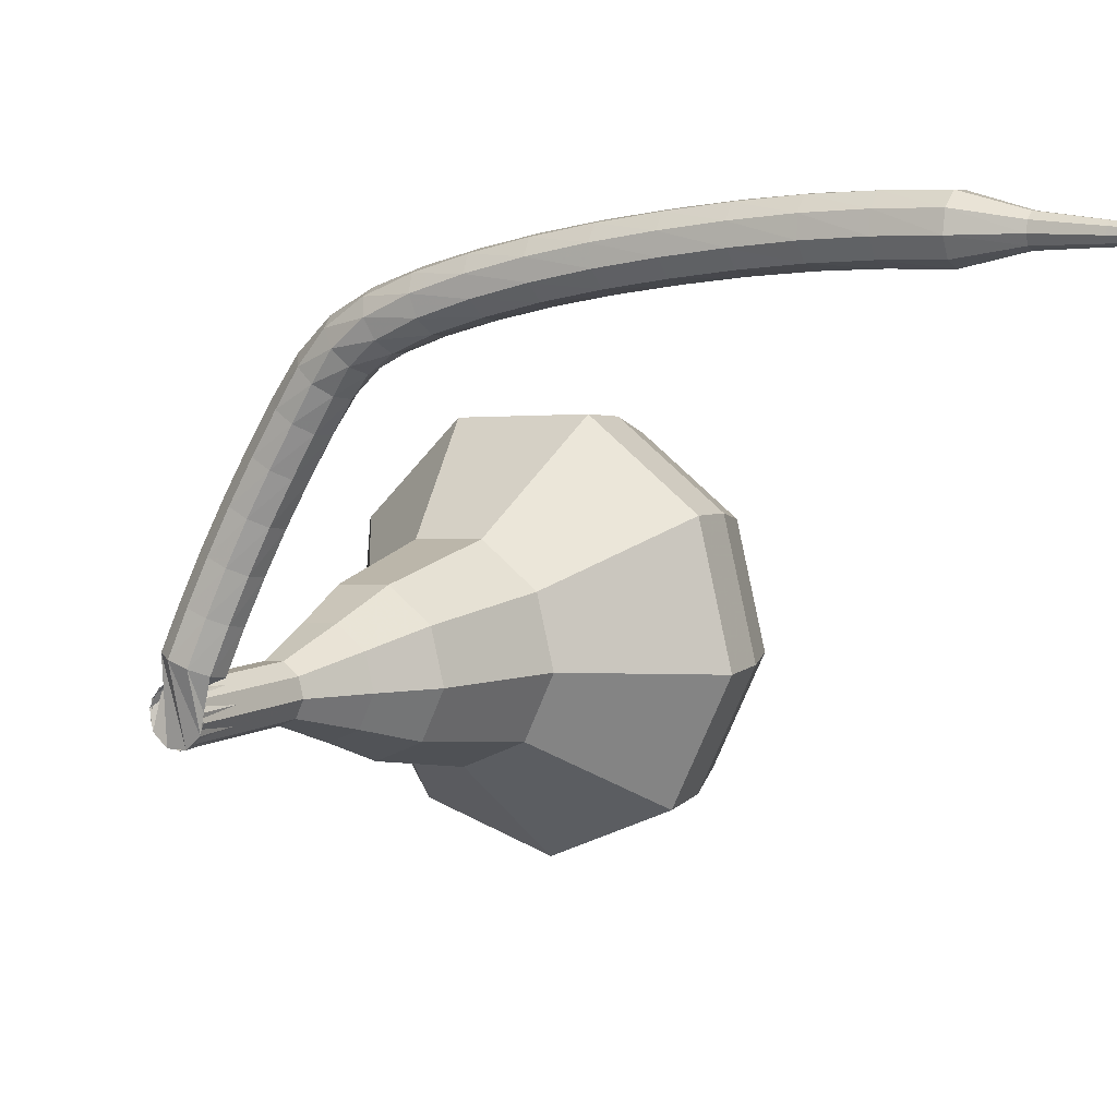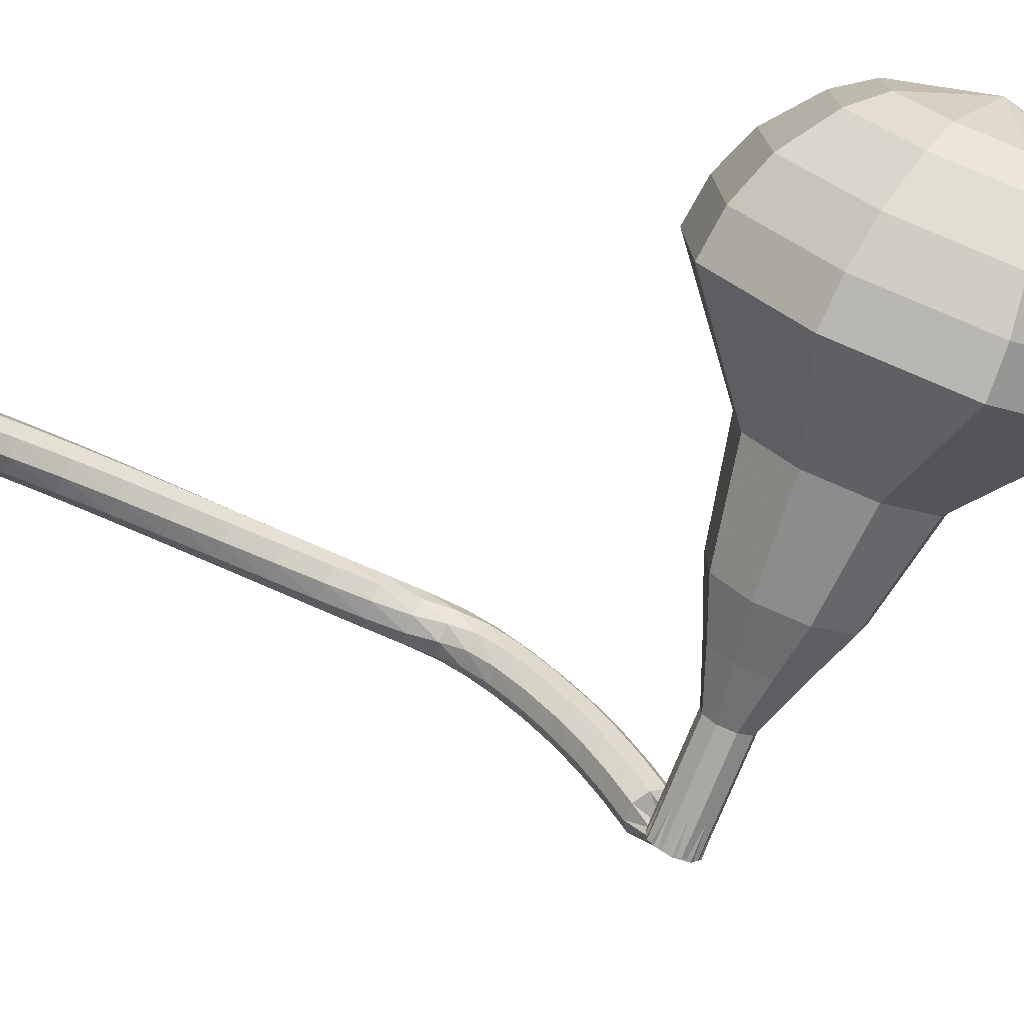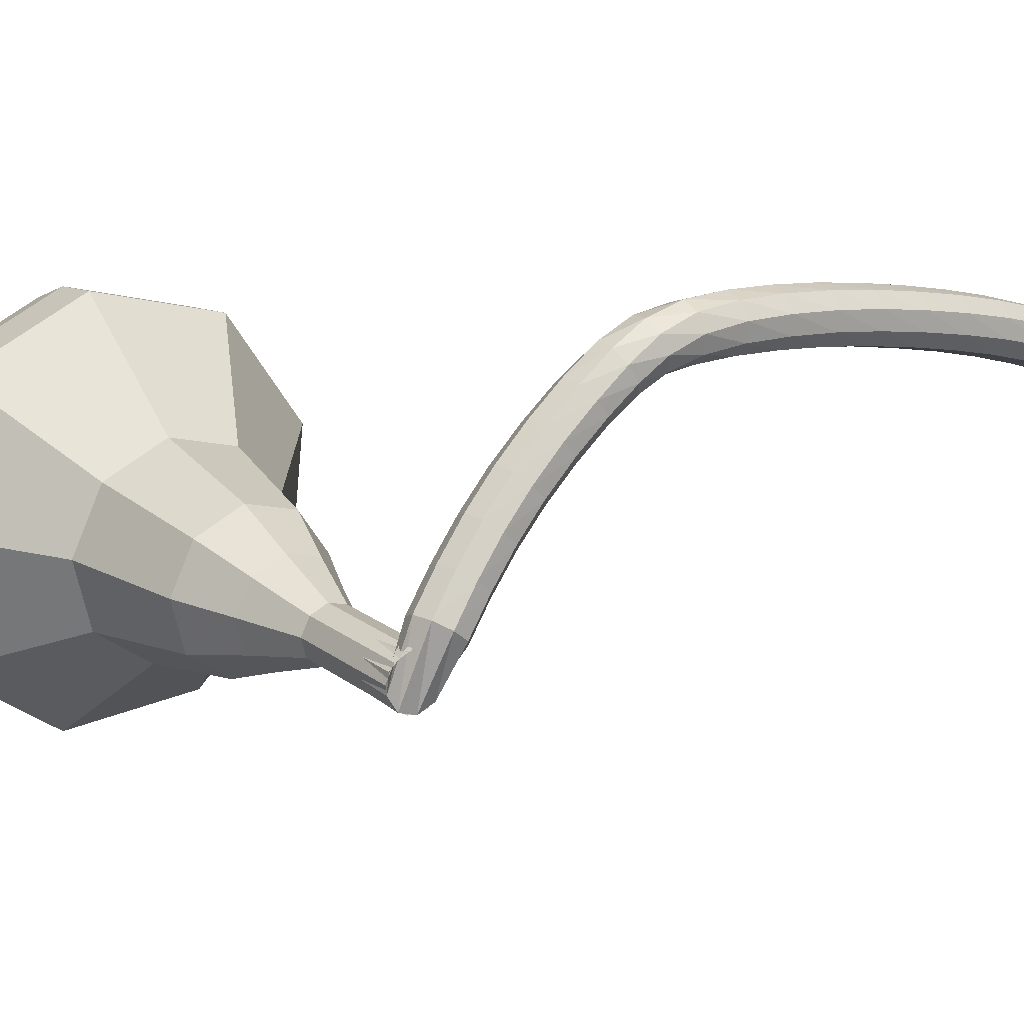
<metadata>
{"format":"obj","ext":"obj","renderer":"f3d","projection":"perspective","resolution":1024,"background":"white","views":[{"elev":-9.9,"azim":169.7,"up":"+Y"},{"elev":-57.9,"azim":-67.9,"up":"+Y"},{"elev":0.4,"azim":98.3,"up":"+Y"}]}
</metadata>
<code>
g tube1
v 148.9 134.1 212.8
v 146.4 133.8 210.5
v 144.3 131.4 209.2
v 143.5 128.1 209.7
v 144.4 125.5 211.6
v 146.6 124.7 214.1
v 149 126.1 216
v 150.5 129.1 216.4
v 150.5 132.3 215.2
v 148.9 134.1 212.8
v 147.7 133.1 213.4
v 146 132.8 211.7
v 144.4 131.1 210.8
v 143.8 128.7 211.1
v 144.5 126.8 212.5
v 146.1 126.2 214.4
v 147.8 127.2 215.8
v 149 129.4 216.1
v 148.9 131.7 215.2
v 147.7 133.1 213.4
v 145.8 129.9 214.1
v 145.8 129.9 214.1
v 145.8 129.9 214.1
v 145.8 129.9 214.1
v 145.8 129.9 214.1
v 145.8 129.9 214.1
v 145.8 129.9 214.1
v 145.8 129.9 214.1
v 145.8 129.9 214.1
v 145.8 129.9 214.1
v 163.2 122.4 196.7
v 162.8 122.8 196.3
v 162.8 123.4 196
v 163 124 196.1
v 163.5 124.3 196.5
v 164 124.2 197
v 164.2 123.7 197.4
v 164.1 123 197.4
v 163.7 122.5 197.2
v 163.2 122.4 196.7
v 164 125.1 196.2
v 163.8 124.8 195.6
v 163.3 124.5 195.3
v 162.6 124.3 195.4
v 162.2 124.4 195.9
v 162.1 124.6 196.5
v 162.4 124.9 197
v 163.1 125.2 197.1
v 163.7 125.3 196.8
v 164 125.1 196.2
v 163.5 126.5 195.6
v 163.4 126.2 195
v 162.8 125.9 194.7
v 162.2 125.7 194.8
v 161.7 125.7 195.3
v 161.6 126 195.9
v 162 126.3 196.4
v 162.6 126.6 196.5
v 163.2 126.7 196.2
v 163.5 126.5 195.6
v 163 127.9 194.9
v 162.9 127.5 194.3
v 162.4 127.2 194
v 161.7 127 194.1
v 161.2 127.1 194.6
v 161.1 127.3 195.2
v 161.4 127.7 195.7
v 162.1 128 195.8
v 162.7 128.1 195.5
v 163 127.9 194.9
v 162.4 129.2 194.1
v 162.3 128.9 193.6
v 161.9 128.5 193.3
v 161.2 128.3 193.4
v 160.7 128.3 193.8
v 160.6 128.6 194.4
v 160.9 129.1 194.9
v 161.5 129.4 195
v 162.1 129.4 194.7
v 162.4 129.2 194.1
v 161.9 130.5 193.3
v 161.8 130.1 192.8
v 161.3 129.7 192.5
v 160.7 129.5 192.6
v 160.2 129.5 193
v 160 129.9 193.6
v 160.3 130.3 194
v 160.9 130.7 194.1
v 161.5 130.7 193.8
v 161.9 130.5 193.3
v 161.3 131.7 192.4
v 161.3 131.3 191.9
v 160.8 130.8 191.6
v 160.2 130.6 191.7
v 159.7 130.7 192.1
v 159.5 131 192.7
v 159.7 131.5 193.1
v 160.3 131.9 193.2
v 160.9 132 192.9
v 161.3 131.7 192.4
v 160.7 132.8 191.5
v 160.7 132.3 191
v 160.4 131.8 190.8
v 159.8 131.5 190.9
v 159.2 131.5 191.3
v 159 131.9 191.8
v 159.1 132.4 192.2
v 159.7 132.9 192.3
v 160.3 133 192
v 160.7 132.8 191.5
v 159.9 133.7 190.6
v 160.1 133.2 190.2
v 160 132.6 190
v 159.5 132.1 190
v 158.9 132 190.4
v 158.5 132.3 190.9
v 158.5 132.9 191.2
v 158.8 133.5 191.3
v 159.4 133.8 191.1
v 159.9 133.7 190.6
v 158.9 134.3 189.6
v 159.2 133.9 189.2
v 159.2 133.2 189
v 158.9 132.6 189
v 158.4 132.4 189.4
v 157.9 132.6 189.9
v 157.7 133.1 190.2
v 157.9 133.8 190.3
v 158.3 134.2 190.1
v 158.9 134.3 189.6
v 157.6 134.6 188.5
v 158 134.3 188
v 158.2 133.7 187.8
v 157.9 133 187.9
v 157.5 132.7 188.3
v 157 132.8 188.7
v 156.7 133.3 189.1
v 156.8 134 189.2
v 157.2 134.5 188.9
v 157.6 134.6 188.5
v 156.3 134.8 187.3
v 156.7 134.6 186.8
v 156.9 133.9 186.5
v 156.7 133.3 186.6
v 156.3 132.9 187
v 155.8 133 187.5
v 155.5 133.4 187.9
v 155.5 134.1 188
v 155.8 134.7 187.7
v 156.3 134.8 187.3
v 154.9 135 186
v 155.3 134.7 185.5
v 155.5 134.1 185.3
v 155.4 133.5 185.3
v 155 133 185.7
v 154.5 133.1 186.2
v 154.2 133.5 186.6
v 154.2 134.2 186.7
v 154.4 134.8 186.5
v 154.9 135 186
v 153.4 135.1 184.7
v 153.8 134.8 184.2
v 154 134.2 184
v 153.9 133.6 184
v 153.6 133.1 184.4
v 153.1 133.1 185
v 152.8 133.6 185.3
v 152.7 134.3 185.4
v 153 134.8 185.2
v 153.4 135.1 184.7
v 151.9 135.1 183.4
v 152.3 134.9 182.9
v 152.5 134.3 182.7
v 152.5 133.6 182.8
v 152.1 133.1 183.2
v 151.7 133.1 183.7
v 151.4 133.6 184.1
v 151.3 134.2 184.2
v 151.5 134.8 183.9
v 151.9 135.1 183.4
v 150.4 135 182.2
v 150.8 134.8 181.7
v 151 134.2 181.4
v 151 133.6 181.5
v 150.7 133.1 181.9
v 150.2 133.1 182.4
v 149.9 133.5 182.8
v 149.8 134.2 182.9
v 150 134.8 182.7
v 150.4 135 182.2
v 148.8 134.9 180.9
v 149.2 134.7 180.4
v 149.5 134.2 180.2
v 149.5 133.5 180.2
v 149.2 133 180.7
v 148.8 133 181.2
v 148.4 133.4 181.6
v 148.3 134.1 181.7
v 148.4 134.7 181.4
v 148.8 134.9 180.9
v 147.2 134.8 179.7
v 147.7 134.6 179.2
v 148 134 178.9
v 148 133.3 179
v 147.7 132.9 179.4
v 147.3 132.8 180
v 146.9 133.2 180.4
v 146.8 133.8 180.5
v 146.9 134.5 180.2
v 147.2 134.8 179.7
v 145.7 134.5 178.5
v 146.1 134.3 178
v 146.4 133.8 177.7
v 146.5 133.1 177.8
v 146.3 132.6 178.2
v 145.8 132.5 178.8
v 145.4 132.9 179.2
v 145.2 133.6 179.3
v 145.3 134.2 179
v 145.7 134.5 178.5
v 144.3 133.7 177.3
v 144.5 133.6 177
v 144.6 133.4 176.9
v 144.7 133 177
v 144.6 132.8 177.2
v 144.4 132.7 177.4
v 144.2 132.9 177.6
v 144 133.2 177.7
v 144.1 133.5 177.5
v 144.3 133.7 177.3
v 142.8 133.2 176.1
v 142.9 133.2 175.9
v 143 133 175.8
v 143.1 132.8 175.9
v 143 132.6 176
v 142.8 132.6 176.2
v 142.7 132.7 176.3
v 142.6 132.9 176.4
v 142.7 133.1 176.3
v 142.8 133.2 176.1
v 141.3 132.7 174.9
v 141.4 132.7 174.8
v 141.4 132.6 174.8
v 141.5 132.5 174.8
v 141.4 132.4 174.9
v 141.3 132.4 175
v 141.2 132.4 175.1
v 141.2 132.6 175.1
v 141.2 132.7 175
v 141.3 132.7 174.9
f 1 2 12
f 12 11 1
f 2 3 13
f 13 12 2
f 3 4 14
f 14 13 3
f 4 5 15
f 15 14 4
f 5 6 16
f 16 15 5
f 6 7 17
f 17 16 6
f 7 8 18
f 18 17 7
f 8 9 19
f 19 18 8
f 9 10 20
f 20 19 9
f 11 12 22
f 22 21 11
f 12 13 23
f 23 22 12
f 13 14 24
f 24 23 13
f 14 15 25
f 25 24 14
f 15 16 26
f 26 25 15
f 16 17 27
f 27 26 16
f 17 18 28
f 28 27 17
f 18 19 29
f 29 28 18
f 19 20 30
f 30 29 19
f 21 22 32
f 32 31 21
f 22 23 33
f 33 32 22
f 23 24 34
f 34 33 23
f 24 25 35
f 35 34 24
f 25 26 36
f 36 35 25
f 26 27 37
f 37 36 26
f 27 28 38
f 38 37 27
f 28 29 39
f 39 38 28
f 29 30 40
f 40 39 29
f 31 32 42
f 42 41 31
f 32 33 43
f 43 42 32
f 33 34 44
f 44 43 33
f 34 35 45
f 45 44 34
f 35 36 46
f 46 45 35
f 36 37 47
f 47 46 36
f 37 38 48
f 48 47 37
f 38 39 49
f 49 48 38
f 39 40 50
f 50 49 39
f 41 42 52
f 52 51 41
f 42 43 53
f 53 52 42
f 43 44 54
f 54 53 43
f 44 45 55
f 55 54 44
f 45 46 56
f 56 55 45
f 46 47 57
f 57 56 46
f 47 48 58
f 58 57 47
f 48 49 59
f 59 58 48
f 49 50 60
f 60 59 49
f 51 52 62
f 62 61 51
f 52 53 63
f 63 62 52
f 53 54 64
f 64 63 53
f 54 55 65
f 65 64 54
f 55 56 66
f 66 65 55
f 56 57 67
f 67 66 56
f 57 58 68
f 68 67 57
f 58 59 69
f 69 68 58
f 59 60 70
f 70 69 59
f 61 62 72
f 72 71 61
f 62 63 73
f 73 72 62
f 63 64 74
f 74 73 63
f 64 65 75
f 75 74 64
f 65 66 76
f 76 75 65
f 66 67 77
f 77 76 66
f 67 68 78
f 78 77 67
f 68 69 79
f 79 78 68
f 69 70 80
f 80 79 69
f 71 72 82
f 82 81 71
f 72 73 83
f 83 82 72
f 73 74 84
f 84 83 73
f 74 75 85
f 85 84 74
f 75 76 86
f 86 85 75
f 76 77 87
f 87 86 76
f 77 78 88
f 88 87 77
f 78 79 89
f 89 88 78
f 79 80 90
f 90 89 79
f 81 82 92
f 92 91 81
f 82 83 93
f 93 92 82
f 83 84 94
f 94 93 83
f 84 85 95
f 95 94 84
f 85 86 96
f 96 95 85
f 86 87 97
f 97 96 86
f 87 88 98
f 98 97 87
f 88 89 99
f 99 98 88
f 89 90 100
f 100 99 89
f 91 92 102
f 102 101 91
f 92 93 103
f 103 102 92
f 93 94 104
f 104 103 93
f 94 95 105
f 105 104 94
f 95 96 106
f 106 105 95
f 96 97 107
f 107 106 96
f 97 98 108
f 108 107 97
f 98 99 109
f 109 108 98
f 99 100 110
f 110 109 99
f 101 102 112
f 112 111 101
f 102 103 113
f 113 112 102
f 103 104 114
f 114 113 103
f 104 105 115
f 115 114 104
f 105 106 116
f 116 115 105
f 106 107 117
f 117 116 106
f 107 108 118
f 118 117 107
f 108 109 119
f 119 118 108
f 109 110 120
f 120 119 109
f 111 112 122
f 122 121 111
f 112 113 123
f 123 122 112
f 113 114 124
f 124 123 113
f 114 115 125
f 125 124 114
f 115 116 126
f 126 125 115
f 116 117 127
f 127 126 116
f 117 118 128
f 128 127 117
f 118 119 129
f 129 128 118
f 119 120 130
f 130 129 119
f 121 122 132
f 132 131 121
f 122 123 133
f 133 132 122
f 123 124 134
f 134 133 123
f 124 125 135
f 135 134 124
f 125 126 136
f 136 135 125
f 126 127 137
f 137 136 126
f 127 128 138
f 138 137 127
f 128 129 139
f 139 138 128
f 129 130 140
f 140 139 129
f 131 132 142
f 142 141 131
f 132 133 143
f 143 142 132
f 133 134 144
f 144 143 133
f 134 135 145
f 145 144 134
f 135 136 146
f 146 145 135
f 136 137 147
f 147 146 136
f 137 138 148
f 148 147 137
f 138 139 149
f 149 148 138
f 139 140 150
f 150 149 139
f 141 142 152
f 152 151 141
f 142 143 153
f 153 152 142
f 143 144 154
f 154 153 143
f 144 145 155
f 155 154 144
f 145 146 156
f 156 155 145
f 146 147 157
f 157 156 146
f 147 148 158
f 158 157 147
f 148 149 159
f 159 158 148
f 149 150 160
f 160 159 149
f 151 152 162
f 162 161 151
f 152 153 163
f 163 162 152
f 153 154 164
f 164 163 153
f 154 155 165
f 165 164 154
f 155 156 166
f 166 165 155
f 156 157 167
f 167 166 156
f 157 158 168
f 168 167 157
f 158 159 169
f 169 168 158
f 159 160 170
f 170 169 159
f 161 162 172
f 172 171 161
f 162 163 173
f 173 172 162
f 163 164 174
f 174 173 163
f 164 165 175
f 175 174 164
f 165 166 176
f 176 175 165
f 166 167 177
f 177 176 166
f 167 168 178
f 178 177 167
f 168 169 179
f 179 178 168
f 169 170 180
f 180 179 169
f 171 172 182
f 182 181 171
f 172 173 183
f 183 182 172
f 173 174 184
f 184 183 173
f 174 175 185
f 185 184 174
f 175 176 186
f 186 185 175
f 176 177 187
f 187 186 176
f 177 178 188
f 188 187 177
f 178 179 189
f 189 188 178
f 179 180 190
f 190 189 179
f 181 182 192
f 192 191 181
f 182 183 193
f 193 192 182
f 183 184 194
f 194 193 183
f 184 185 195
f 195 194 184
f 185 186 196
f 196 195 185
f 186 187 197
f 197 196 186
f 187 188 198
f 198 197 187
f 188 189 199
f 199 198 188
f 189 190 200
f 200 199 189
f 191 192 202
f 202 201 191
f 192 193 203
f 203 202 192
f 193 194 204
f 204 203 193
f 194 195 205
f 205 204 194
f 195 196 206
f 206 205 195
f 196 197 207
f 207 206 196
f 197 198 208
f 208 207 197
f 198 199 209
f 209 208 198
f 199 200 210
f 210 209 199
f 201 202 212
f 212 211 201
f 202 203 213
f 213 212 202
f 203 204 214
f 214 213 203
f 204 205 215
f 215 214 204
f 205 206 216
f 216 215 205
f 206 207 217
f 217 216 206
f 207 208 218
f 218 217 207
f 208 209 219
f 219 218 208
f 209 210 220
f 220 219 209
f 211 212 222
f 222 221 211
f 212 213 223
f 223 222 212
f 213 214 224
f 224 223 213
f 214 215 225
f 225 224 214
f 215 216 226
f 226 225 215
f 216 217 227
f 227 226 216
f 217 218 228
f 228 227 217
f 218 219 229
f 229 228 218
f 219 220 230
f 230 229 219
f 221 222 232
f 232 231 221
f 222 223 233
f 233 232 222
f 223 224 234
f 234 233 223
f 224 225 235
f 235 234 224
f 225 226 236
f 236 235 225
f 226 227 237
f 237 236 226
f 227 228 238
f 238 237 227
f 228 229 239
f 239 238 228
f 229 230 240
f 240 239 229
f 231 232 242
f 242 241 231
f 232 233 243
f 243 242 232
f 233 234 244
f 244 243 233
f 234 235 245
f 245 244 234
f 235 236 246
f 246 245 235
f 236 237 247
f 247 246 236
f 237 238 248
f 248 247 237
f 238 239 249
f 249 248 238
f 239 240 250
f 250 249 239
v 163.8 124.3 196.7
v 163.3 124.2 196.3
v 162.9 123.8 196
v 162.7 123.1 196.1
v 162.9 122.6 196.5
v 163.4 122.4 197
v 163.8 122.7 197.4
v 164.2 123.3 197.5
v 164.1 123.9 197.2
v 163.8 124.3 196.7
v 162.3 124.9 198.3
v 161.8 124.8 197.8
v 161.3 124.3 197.6
v 161.2 123.7 197.6
v 161.4 123.1 198
v 161.8 123 198.5
v 162.3 123.3 198.9
v 162.6 123.9 199
v 162.6 124.5 198.7
v 162.3 124.9 198.3
v 160.7 125.5 199.8
v 160.2 125.4 199.3
v 159.8 124.9 199.1
v 159.6 124.3 199.2
v 159.8 123.7 199.6
v 160.2 123.6 200.1
v 160.7 123.9 200.4
v 161 124.5 200.5
v 161 125.1 200.3
v 160.7 125.5 199.8
v 159.4 126.9 201.3
v 158.5 126.7 200.5
v 157.7 125.8 200
v 157.4 124.6 200.1
v 157.8 123.6 200.9
v 158.6 123.3 201.8
v 159.5 123.8 202.5
v 160.1 125 202.7
v 160.1 126.2 202.2
v 159.4 126.9 201.3
v 158.2 128.3 202.9
v 156.8 128.1 201.5
v 155.6 126.8 200.8
v 155.2 124.9 201.1
v 155.7 123.4 202.2
v 156.9 123 203.6
v 158.3 123.8 204.7
v 159.2 125.5 204.9
v 159.1 127.3 204.2
v 158.2 128.3 202.9
v 155.4 130.4 205.9
v 153.6 130.1 204.2
v 152 128.3 203.2
v 151.4 125.9 203.5
v 152.1 123.8 205
v 153.7 123.2 206.9
v 155.5 124.3 208.3
v 156.7 126.6 208.7
v 156.6 129 207.7
v 155.4 130.4 205.9
v 153.6 135 209
v 149.9 134.5 205.5
v 146.8 131 203.6
v 145.6 126 204.2
v 146.9 122 207.1
v 150.2 120.8 210.9
v 153.8 123 213.8
v 156.1 127.5 214.4
v 156.1 132.2 212.5
v 153.6 135 209
v 152.2 135.3 210.3
v 148.7 134.8 206.8
v 145.6 131.4 205
v 144.4 126.6 205.6
v 145.8 122.7 208.4
v 148.9 121.5 212.1
v 152.4 123.6 214.9
v 154.7 128 215.5
v 154.6 132.6 213.7
v 152.2 135.3 210.3
v 150.7 135 211.5
v 147.5 134.6 208.5
v 144.7 131.5 206.8
v 143.7 127.2 207.4
v 144.9 123.8 209.9
v 147.7 122.7 213.2
v 150.9 124.6 215.7
v 152.9 128.5 216.2
v 152.8 132.6 214.6
v 150.7 135 211.5
v 148.9 134.1 212.8
v 146.4 133.8 210.5
v 144.3 131.4 209.2
v 143.5 128.1 209.7
v 144.4 125.5 211.6
v 146.6 124.7 214.1
v 149 126.1 216
v 150.5 129.1 216.4
v 150.5 132.3 215.2
v 148.9 134.1 212.8
v 147.7 133.1 213.4
v 146 132.8 211.7
v 144.4 131.1 210.8
v 143.8 128.7 211.1
v 144.5 126.8 212.5
v 146.1 126.2 214.4
v 147.8 127.2 215.8
v 149 129.4 216.1
v 148.9 131.7 215.2
v 147.7 133.1 213.4
v 145.8 129.9 214.1
v 145.8 129.9 214.1
v 145.8 129.9 214.1
v 145.8 129.9 214.1
v 145.8 129.9 214.1
v 145.8 129.9 214.1
v 145.8 129.9 214.1
v 145.8 129.9 214.1
v 145.8 129.9 214.1
v 145.8 129.9 214.1
f 251 252 262
f 262 261 251
f 252 253 263
f 263 262 252
f 253 254 264
f 264 263 253
f 254 255 265
f 265 264 254
f 255 256 266
f 266 265 255
f 256 257 267
f 267 266 256
f 257 258 268
f 268 267 257
f 258 259 269
f 269 268 258
f 259 260 270
f 270 269 259
f 261 262 272
f 272 271 261
f 262 263 273
f 273 272 262
f 263 264 274
f 274 273 263
f 264 265 275
f 275 274 264
f 265 266 276
f 276 275 265
f 266 267 277
f 277 276 266
f 267 268 278
f 278 277 267
f 268 269 279
f 279 278 268
f 269 270 280
f 280 279 269
f 271 272 282
f 282 281 271
f 272 273 283
f 283 282 272
f 273 274 284
f 284 283 273
f 274 275 285
f 285 284 274
f 275 276 286
f 286 285 275
f 276 277 287
f 287 286 276
f 277 278 288
f 288 287 277
f 278 279 289
f 289 288 278
f 279 280 290
f 290 289 279
f 281 282 292
f 292 291 281
f 282 283 293
f 293 292 282
f 283 284 294
f 294 293 283
f 284 285 295
f 295 294 284
f 285 286 296
f 296 295 285
f 286 287 297
f 297 296 286
f 287 288 298
f 298 297 287
f 288 289 299
f 299 298 288
f 289 290 300
f 300 299 289
f 291 292 302
f 302 301 291
f 292 293 303
f 303 302 292
f 293 294 304
f 304 303 293
f 294 295 305
f 305 304 294
f 295 296 306
f 306 305 295
f 296 297 307
f 307 306 296
f 297 298 308
f 308 307 297
f 298 299 309
f 309 308 298
f 299 300 310
f 310 309 299
f 301 302 312
f 312 311 301
f 302 303 313
f 313 312 302
f 303 304 314
f 314 313 303
f 304 305 315
f 315 314 304
f 305 306 316
f 316 315 305
f 306 307 317
f 317 316 306
f 307 308 318
f 318 317 307
f 308 309 319
f 319 318 308
f 309 310 320
f 320 319 309
f 311 312 322
f 322 321 311
f 312 313 323
f 323 322 312
f 313 314 324
f 324 323 313
f 314 315 325
f 325 324 314
f 315 316 326
f 326 325 315
f 316 317 327
f 327 326 316
f 317 318 328
f 328 327 317
f 318 319 329
f 329 328 318
f 319 320 330
f 330 329 319
f 321 322 332
f 332 331 321
f 322 323 333
f 333 332 322
f 323 324 334
f 334 333 323
f 324 325 335
f 335 334 324
f 325 326 336
f 336 335 325
f 326 327 337
f 337 336 326
f 327 328 338
f 338 337 327
f 328 329 339
f 339 338 328
f 329 330 340
f 340 339 329
f 331 332 342
f 342 341 331
f 332 333 343
f 343 342 332
f 333 334 344
f 344 343 333
f 334 335 345
f 345 344 334
f 335 336 346
f 346 345 335
f 336 337 347
f 347 346 336
f 337 338 348
f 348 347 337
f 338 339 349
f 349 348 338
f 339 340 350
f 350 349 339
f 341 342 352
f 352 351 341
f 342 343 353
f 353 352 342
f 343 344 354
f 354 353 343
f 344 345 355
f 355 354 344
f 345 346 356
f 356 355 345
f 346 347 357
f 357 356 346
f 347 348 358
f 358 357 347
f 348 349 359
f 359 358 348
f 349 350 360
f 360 359 349
f 351 352 362
f 362 361 351
f 352 353 363
f 363 362 352
f 353 354 364
f 364 363 353
f 354 355 365
f 365 364 354
f 355 356 366
f 366 365 355
f 356 357 367
f 367 366 356
f 357 358 368
f 368 367 357
f 358 359 369
f 369 368 358
f 359 360 370
f 370 369 359
g

</code>
